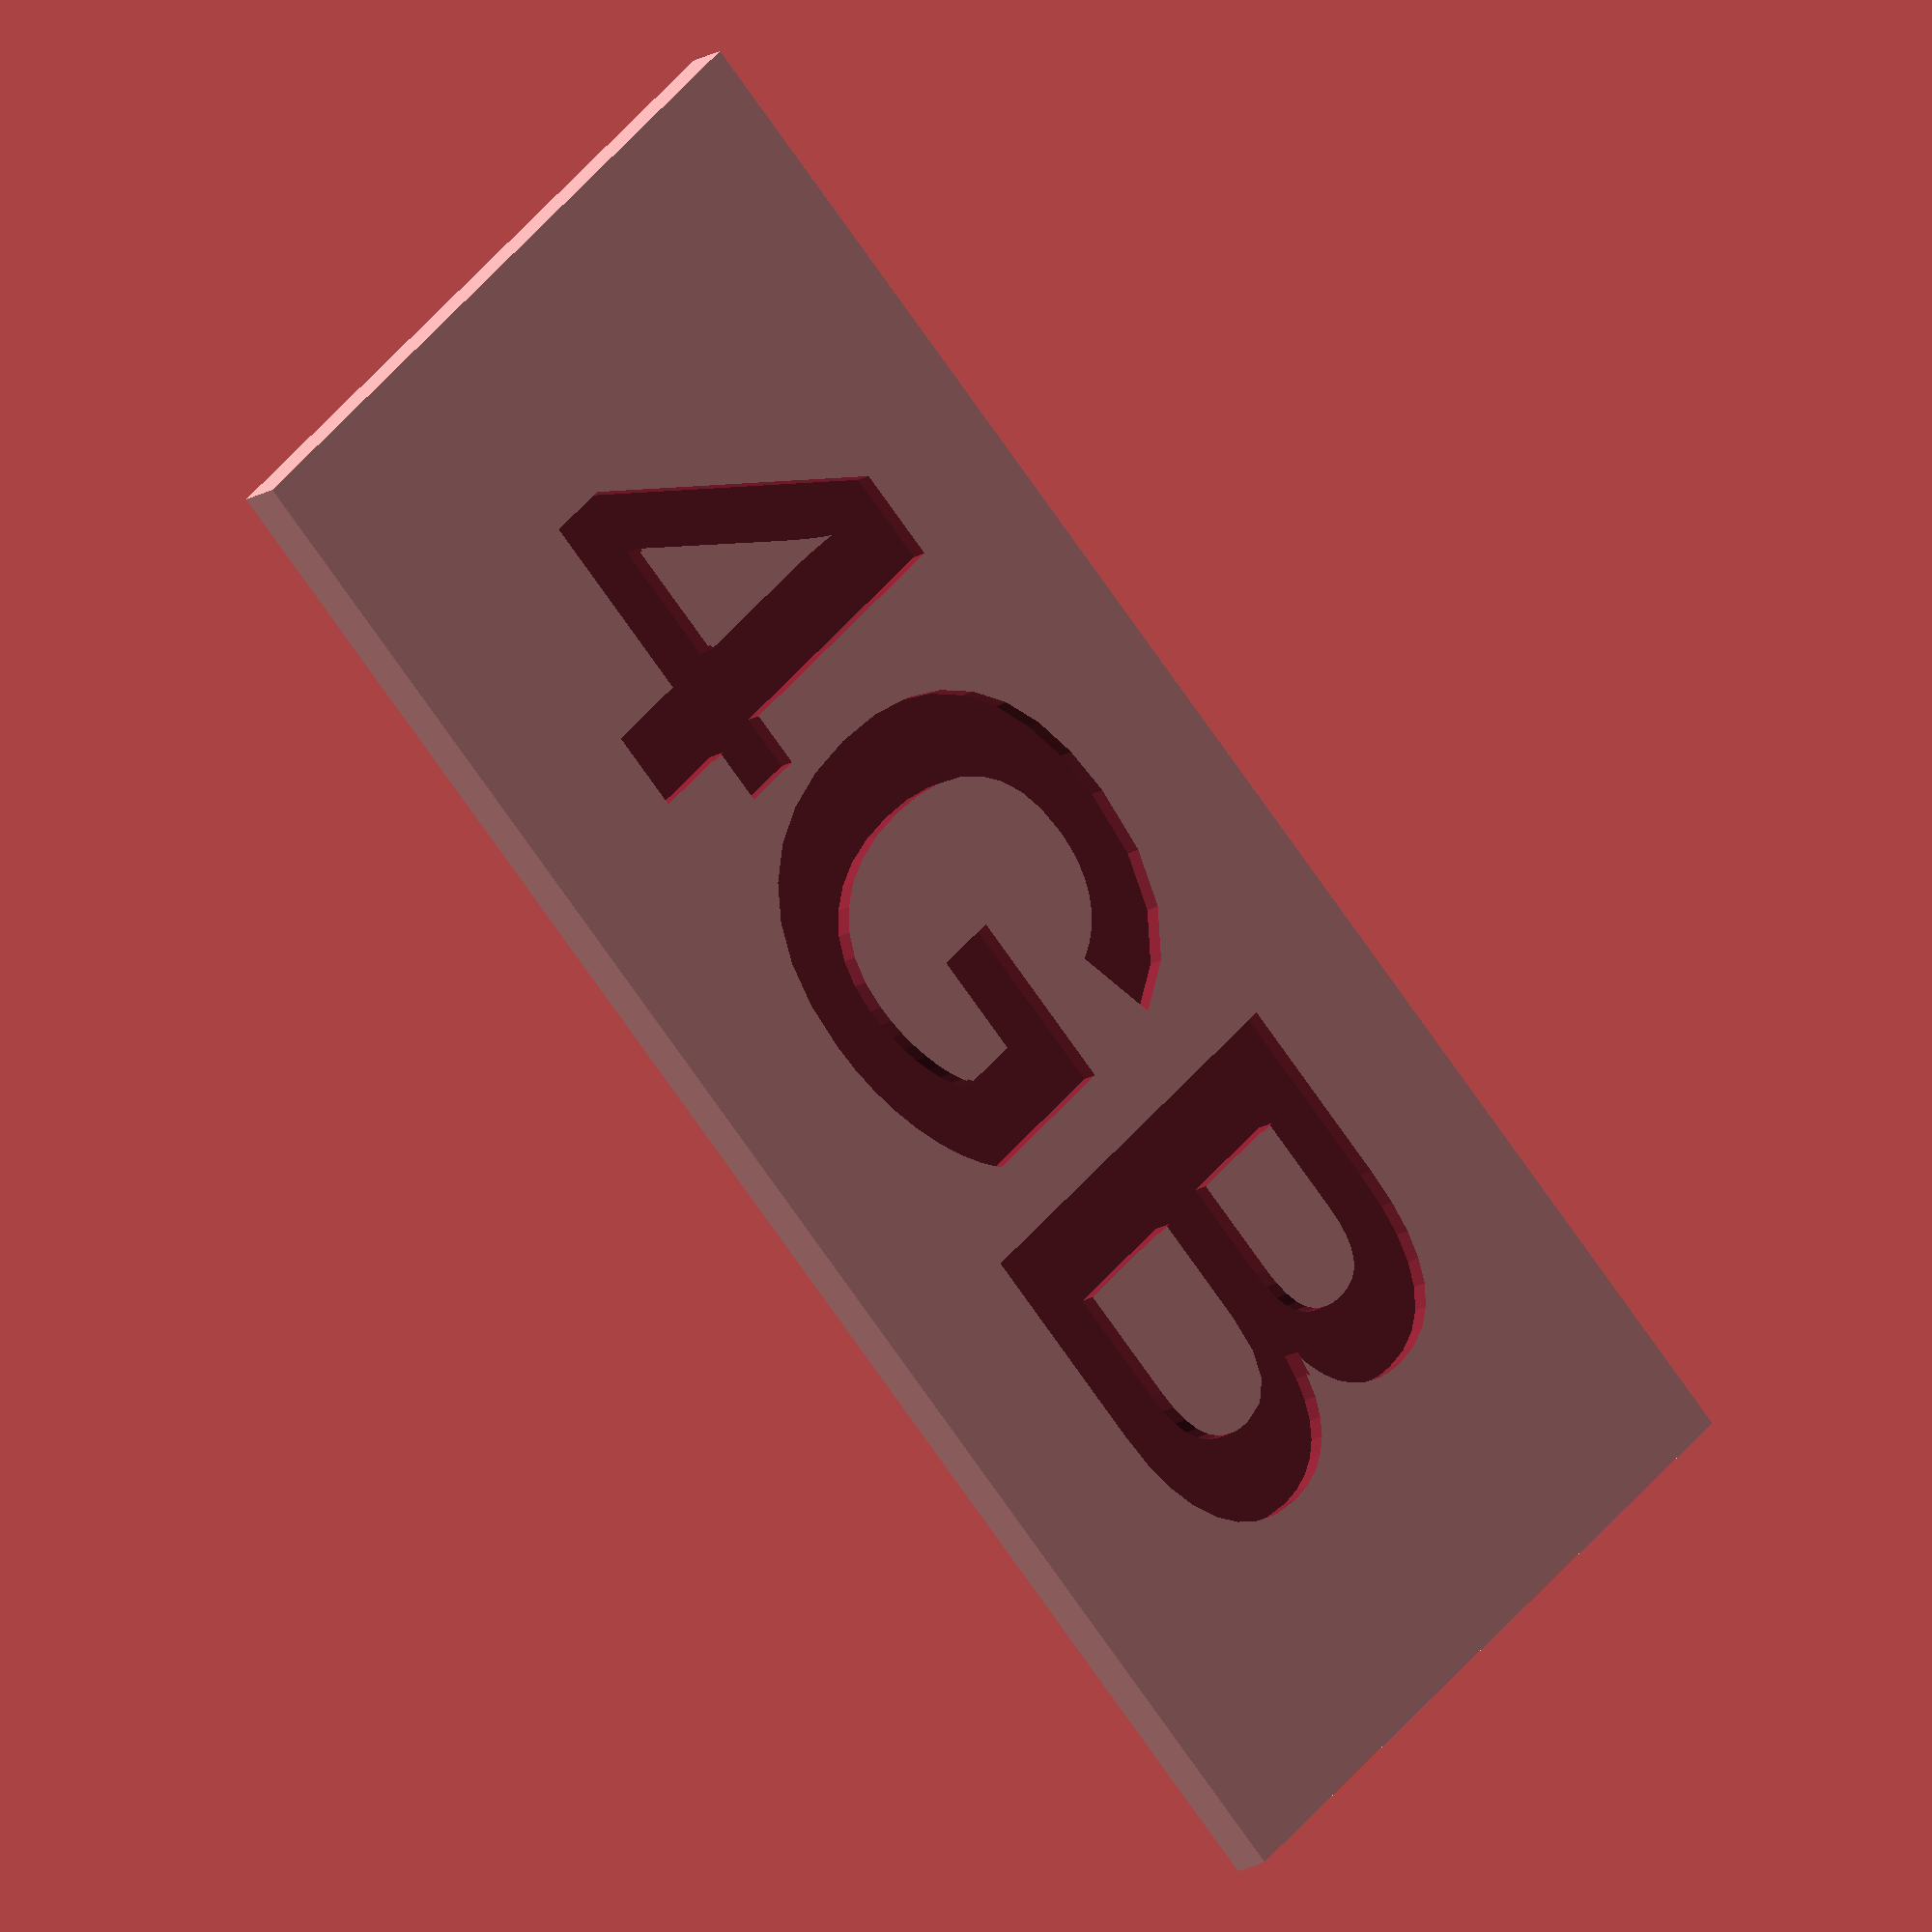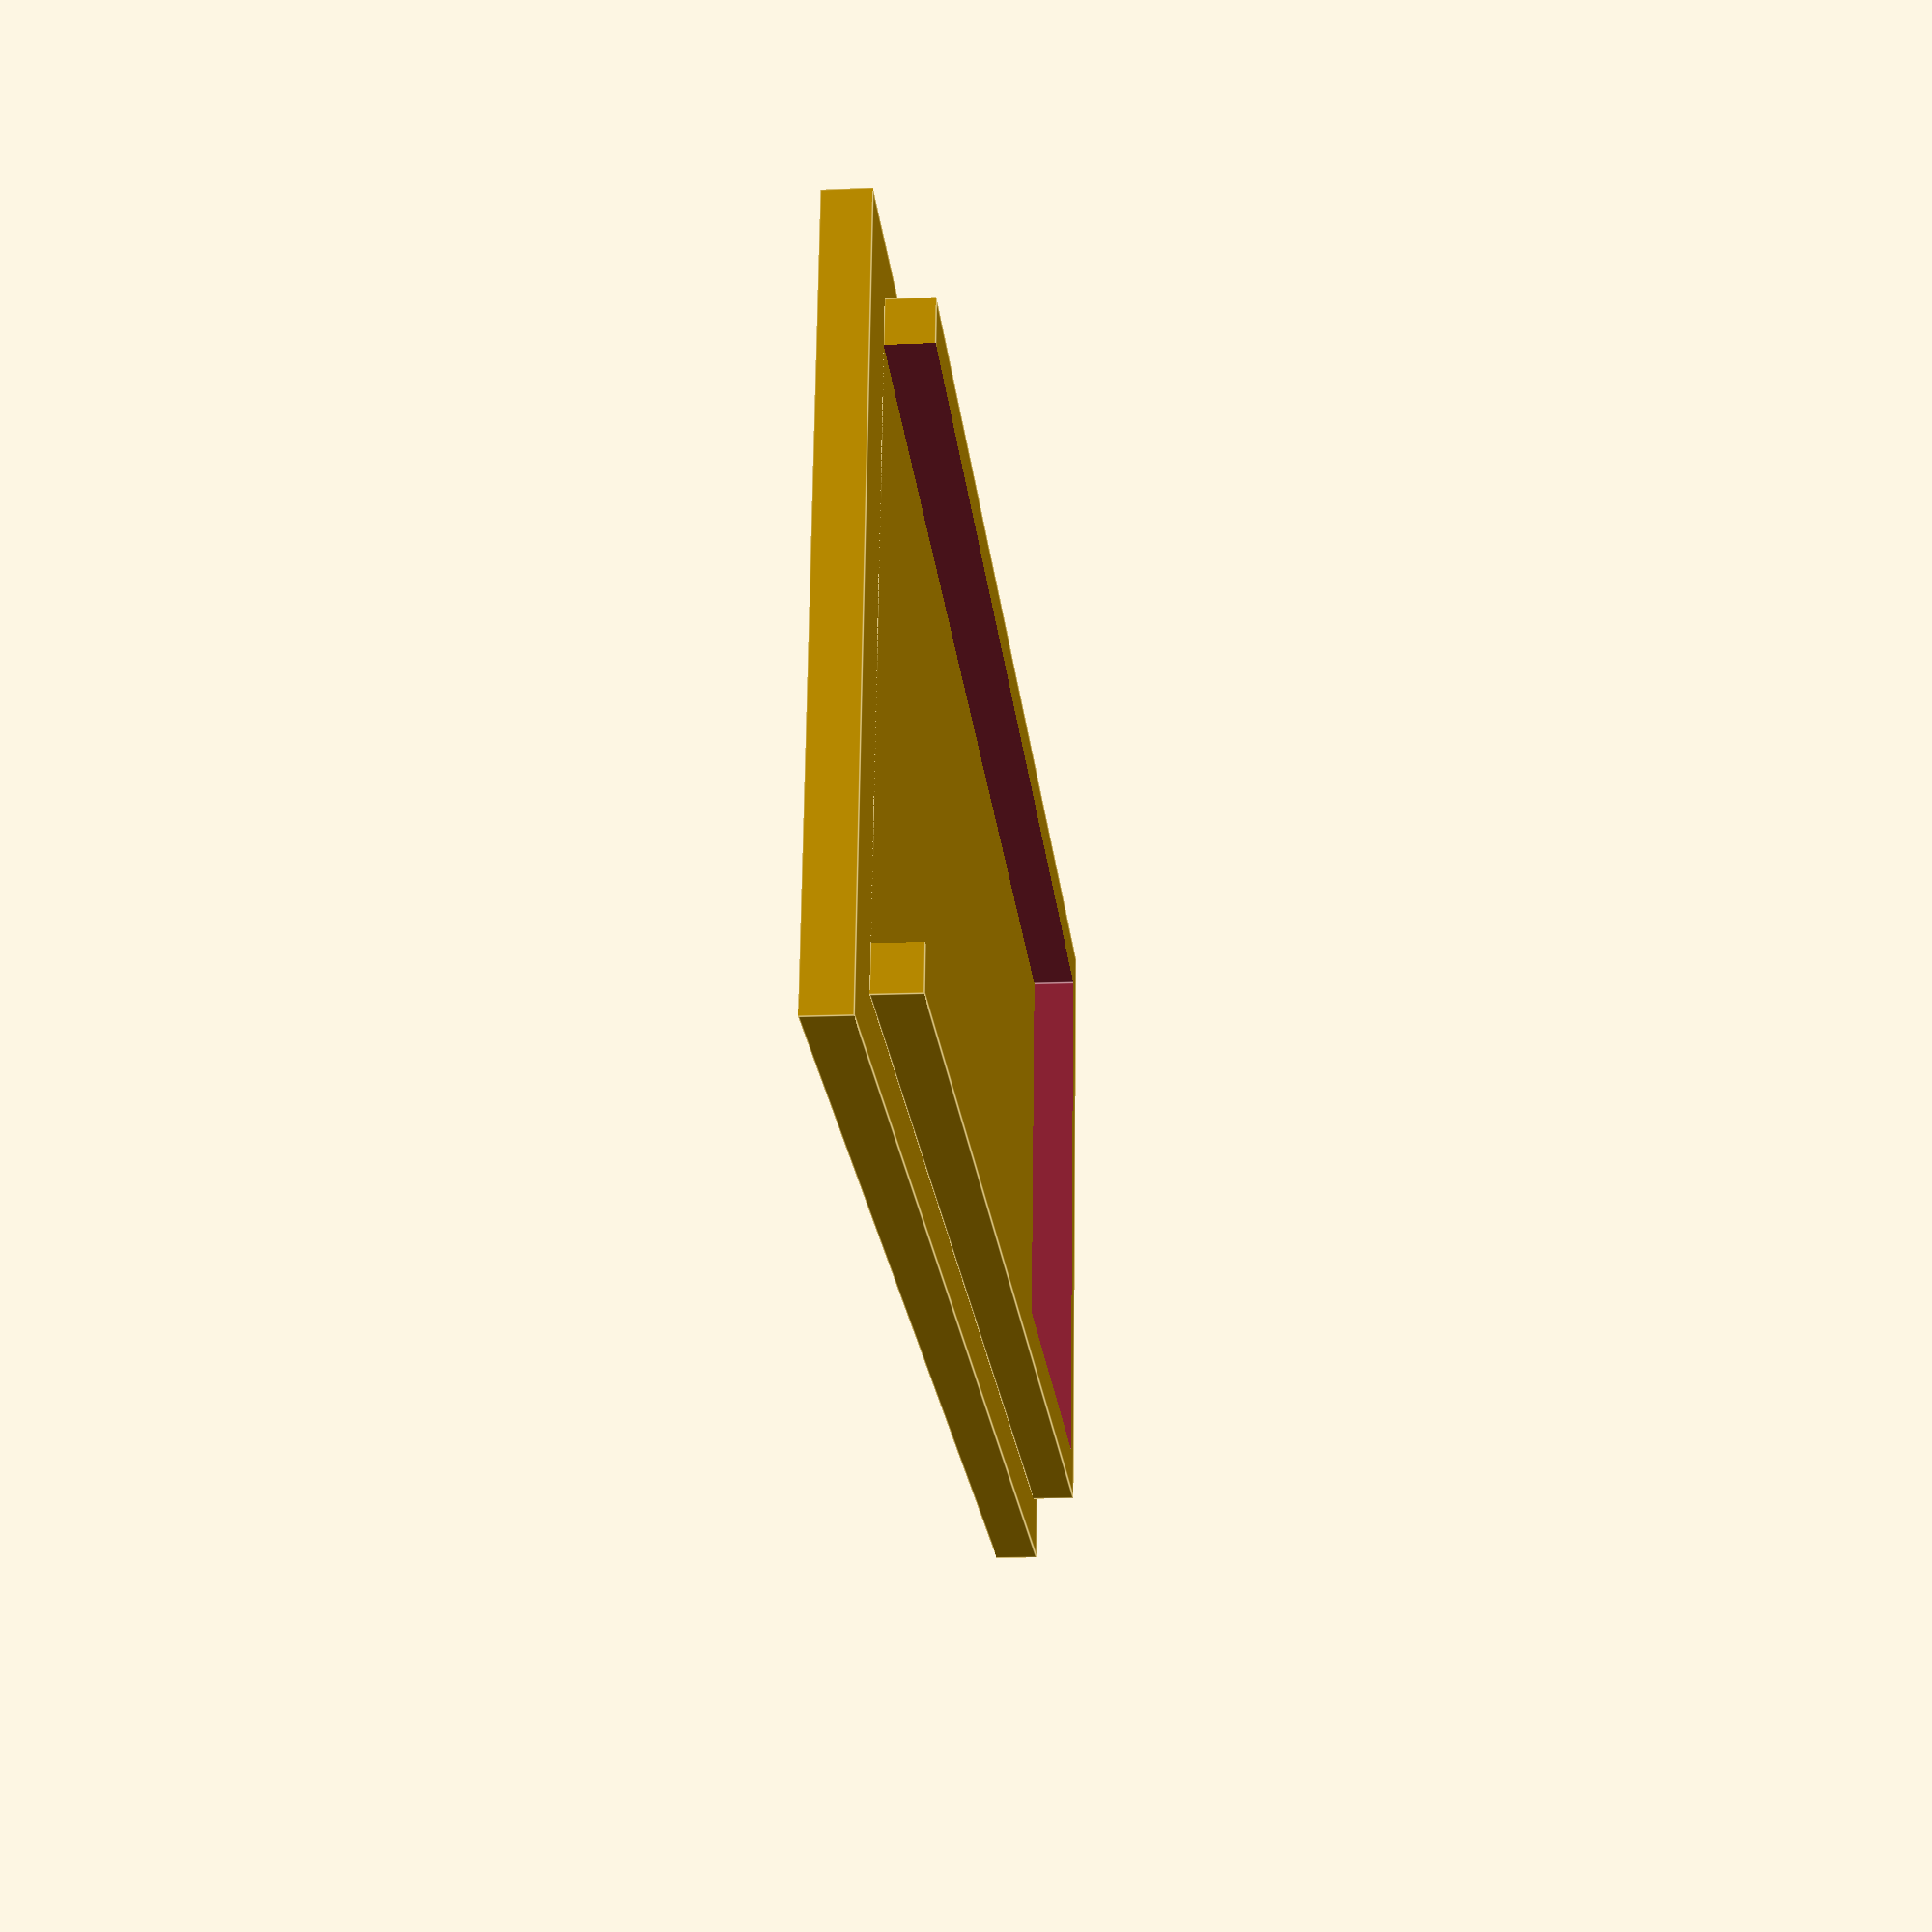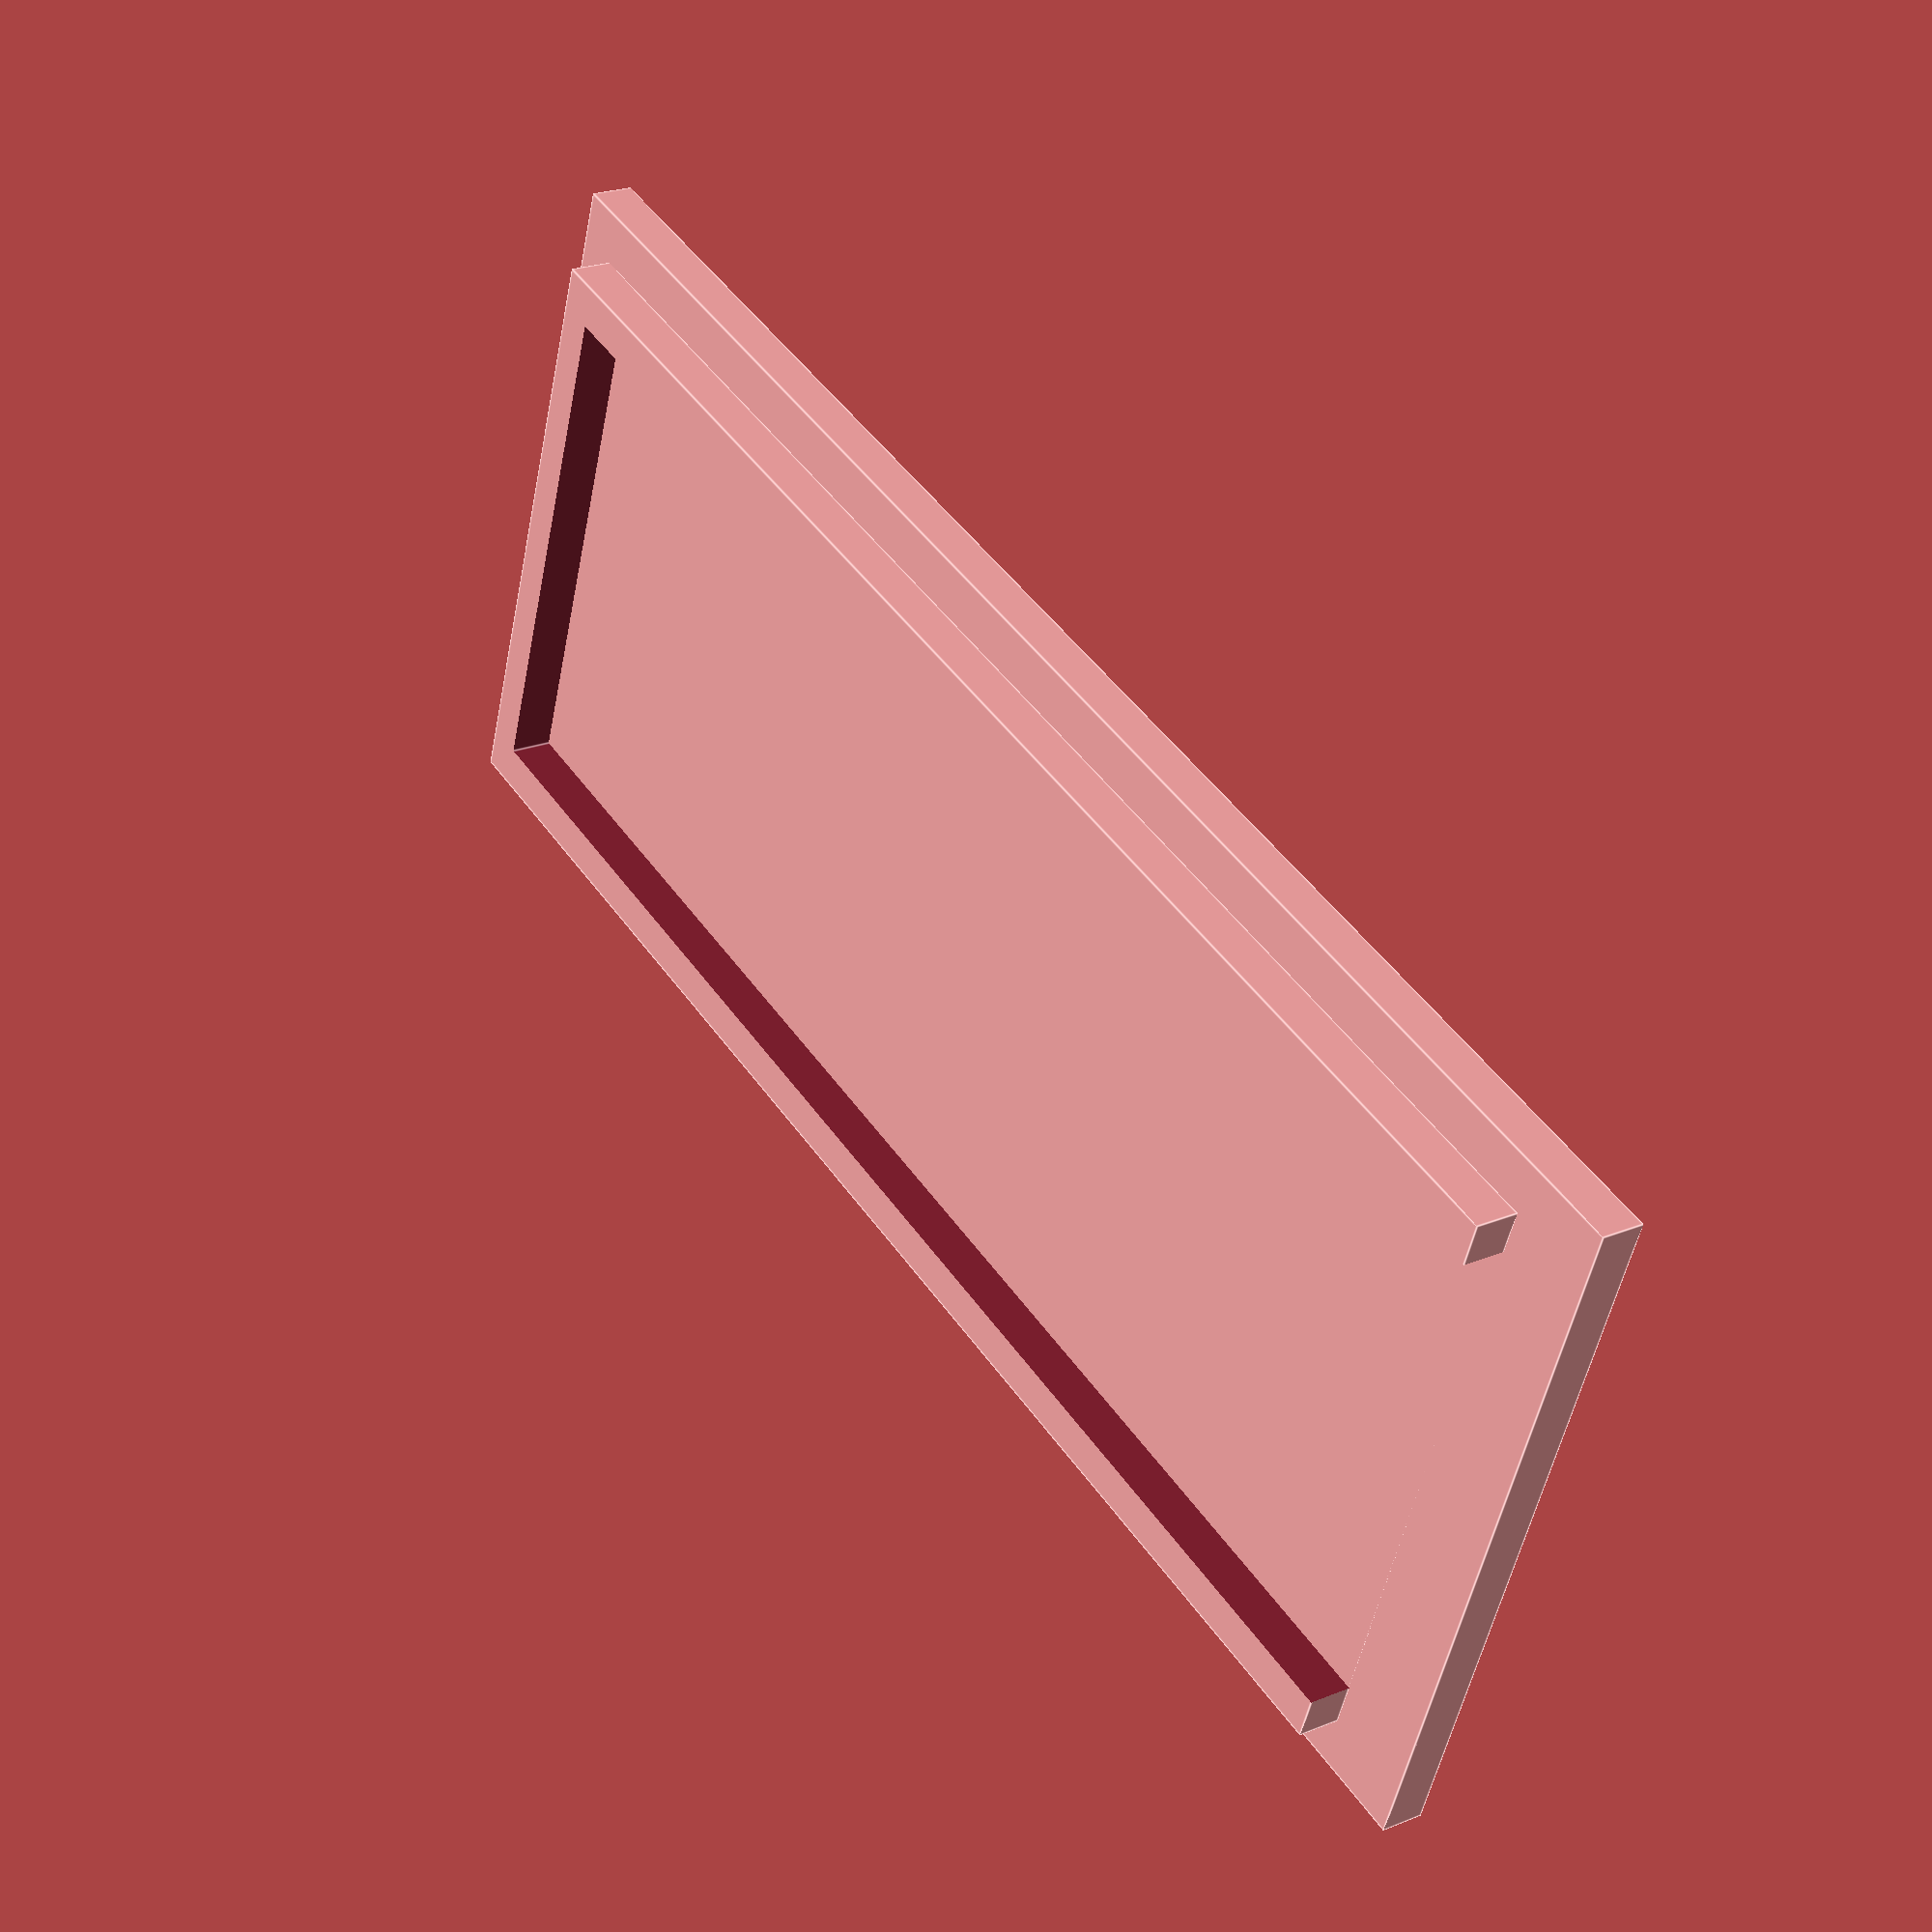
<openscad>
notchWidth = 1.2; //Width of slots on the side of the PCB
portLength = 23.4; //Distance between the front of the slot to the end of the USB port
boardLength = 23.4; //Dsitance from the rear of the slot to the back of the board
boardWidth = 14.7; // Width from one side of the board to the other
capacity = "4GB"; //The capacity of the drive to be written on the bottom
textSize = 10; // If you have a very large or small drive you can change the text size (default = 6)

USBLength = 12.2; // The required length of protruding port (should remain constant)
USBWidth = 12.7; // The width of a USB port (should remain constant)

unitLength = boardLength+notchWidth+(portLength-USBLength)+2;
difference(){
    translate([0, 0, -0.5])
        cube([boardWidth+2, unitLength,1], center=true);
    translate([0,0,-0.6])
        rotate([180,0,90])
            linear_extrude(height = 0.5)
                text(text = capacity, font = "Liberation Sans:style=Bold", size = textSize, valign = "center", halign = "center");
}
difference(){
    translate([0, -0.5, 0.5])
        cube([boardWidth-0.4, unitLength-3.2,1], center = true);
    translate([0, 1, 0.5])
        cube([boardWidth-2.4, unitLength-2,1.1], center = true);
}
</openscad>
<views>
elev=14.6 azim=224.4 roll=145.0 proj=o view=solid
elev=14.0 azim=277.5 roll=275.7 proj=p view=edges
elev=157.5 azim=289.5 roll=124.9 proj=p view=edges
</views>
